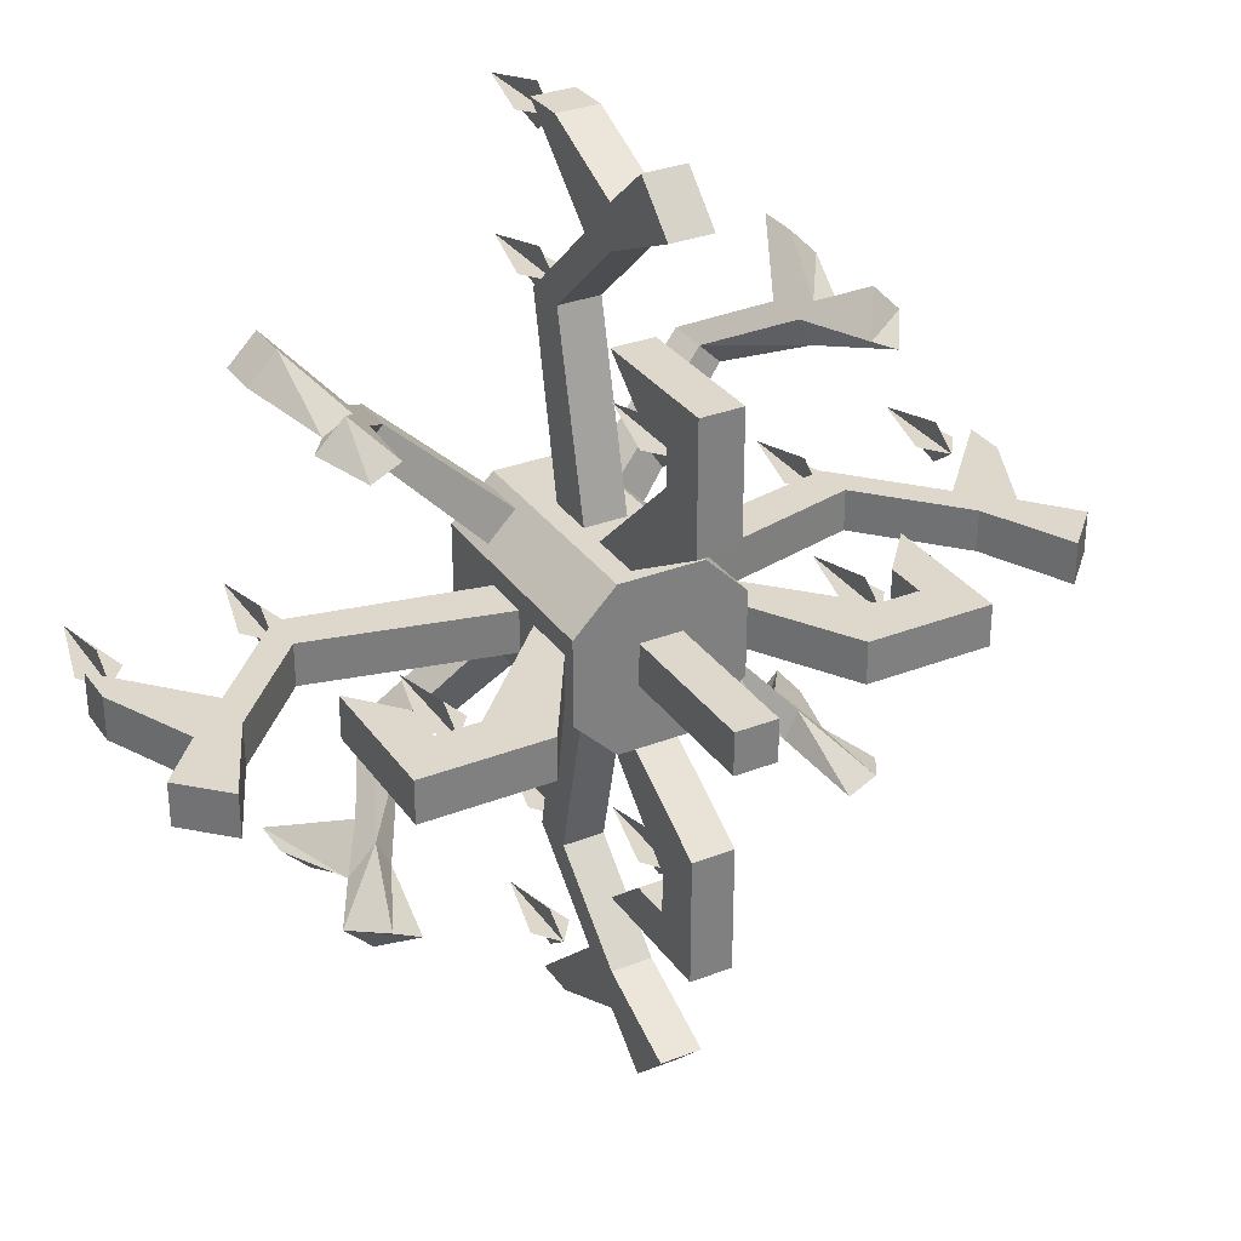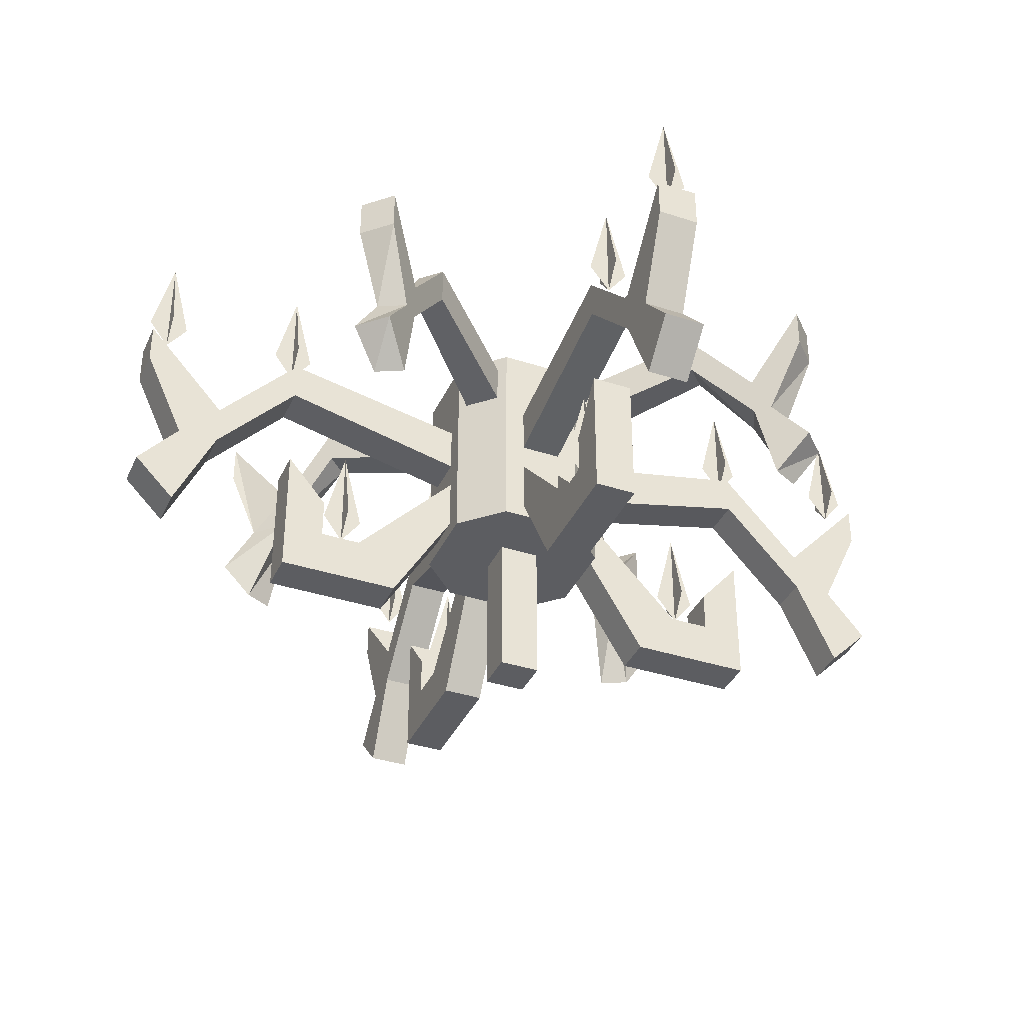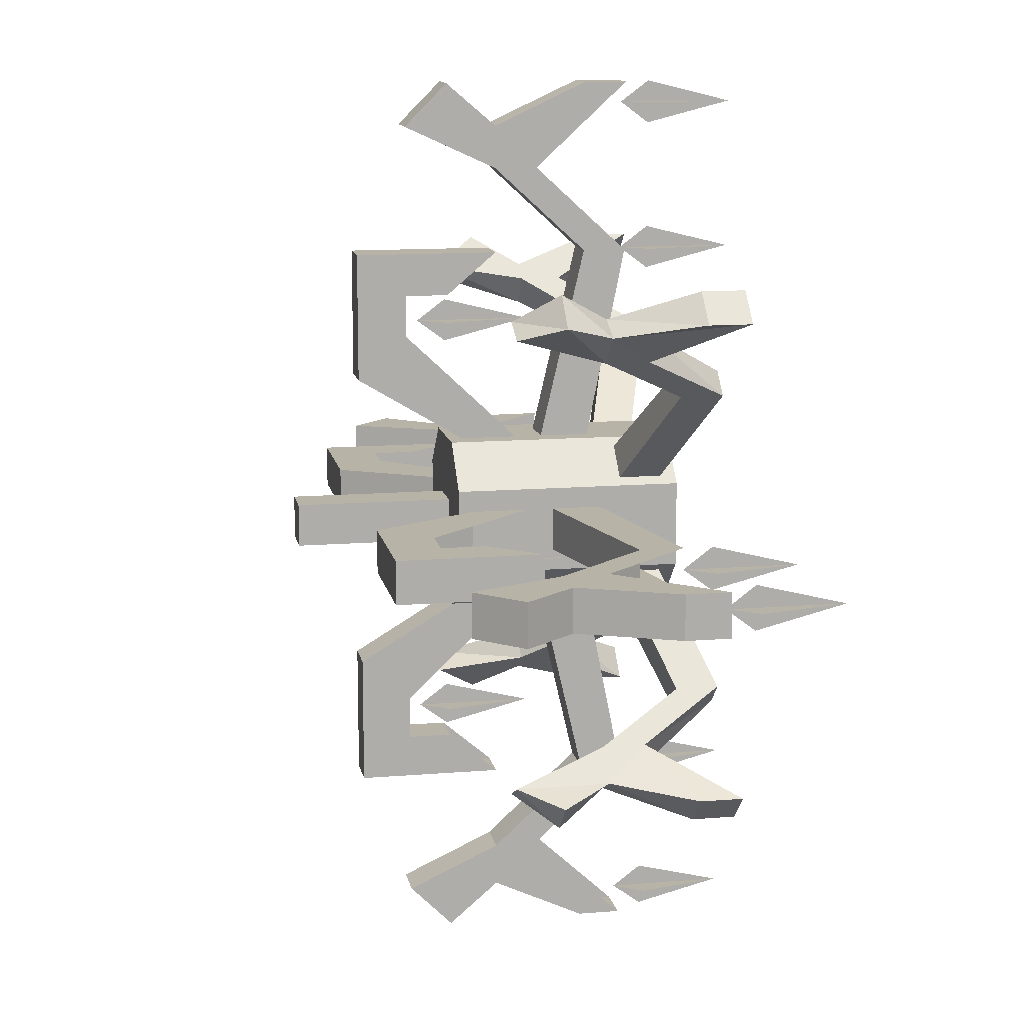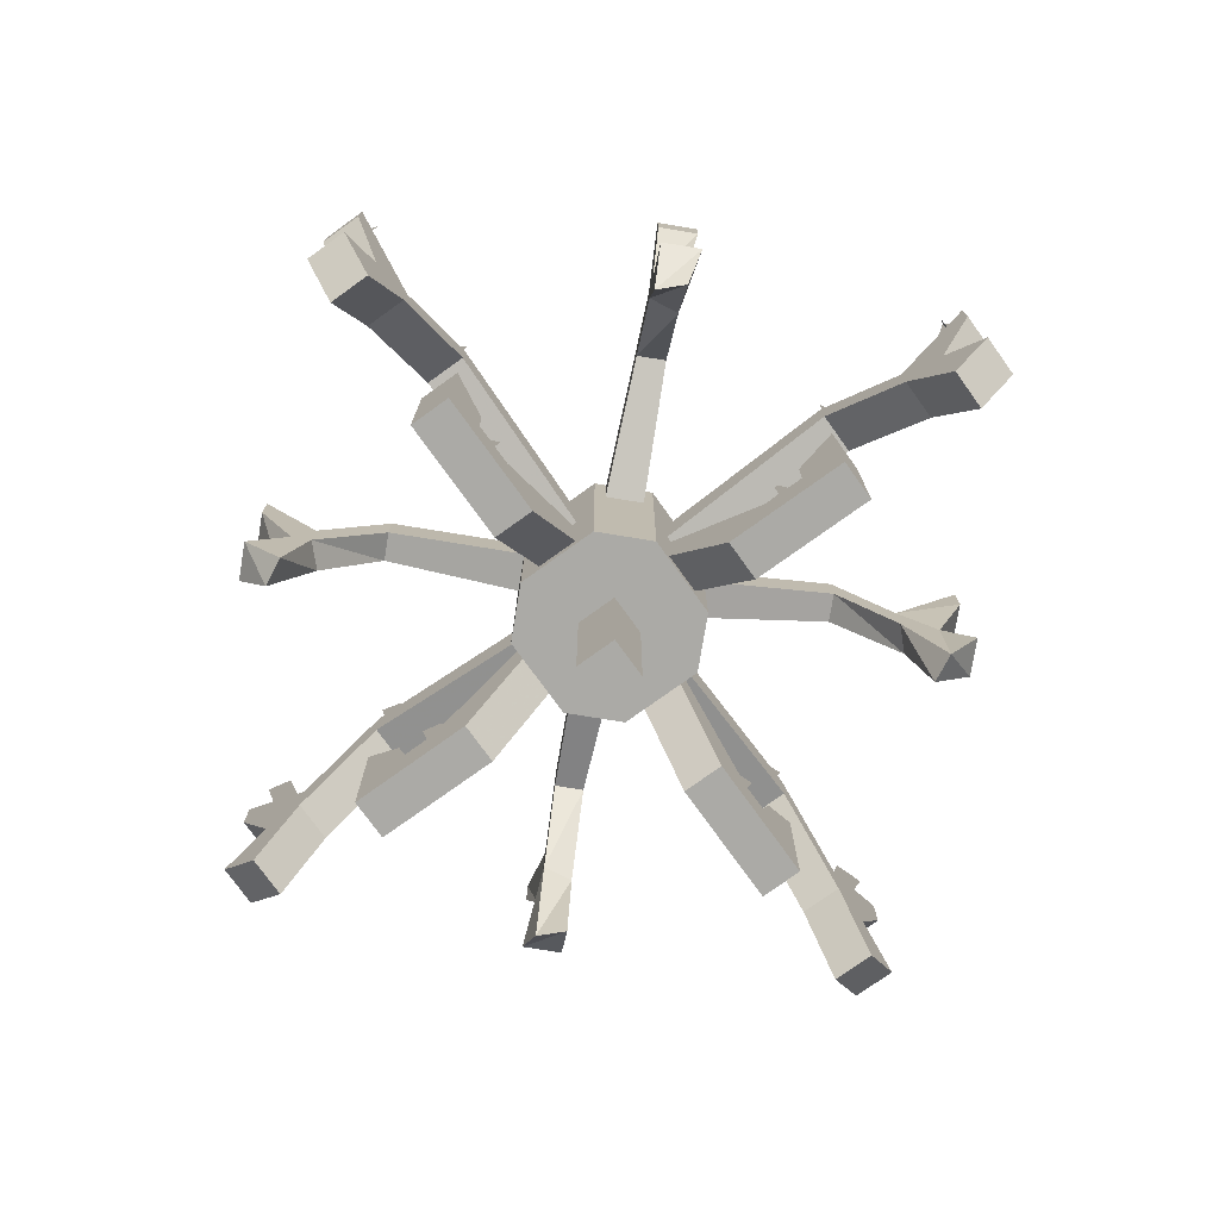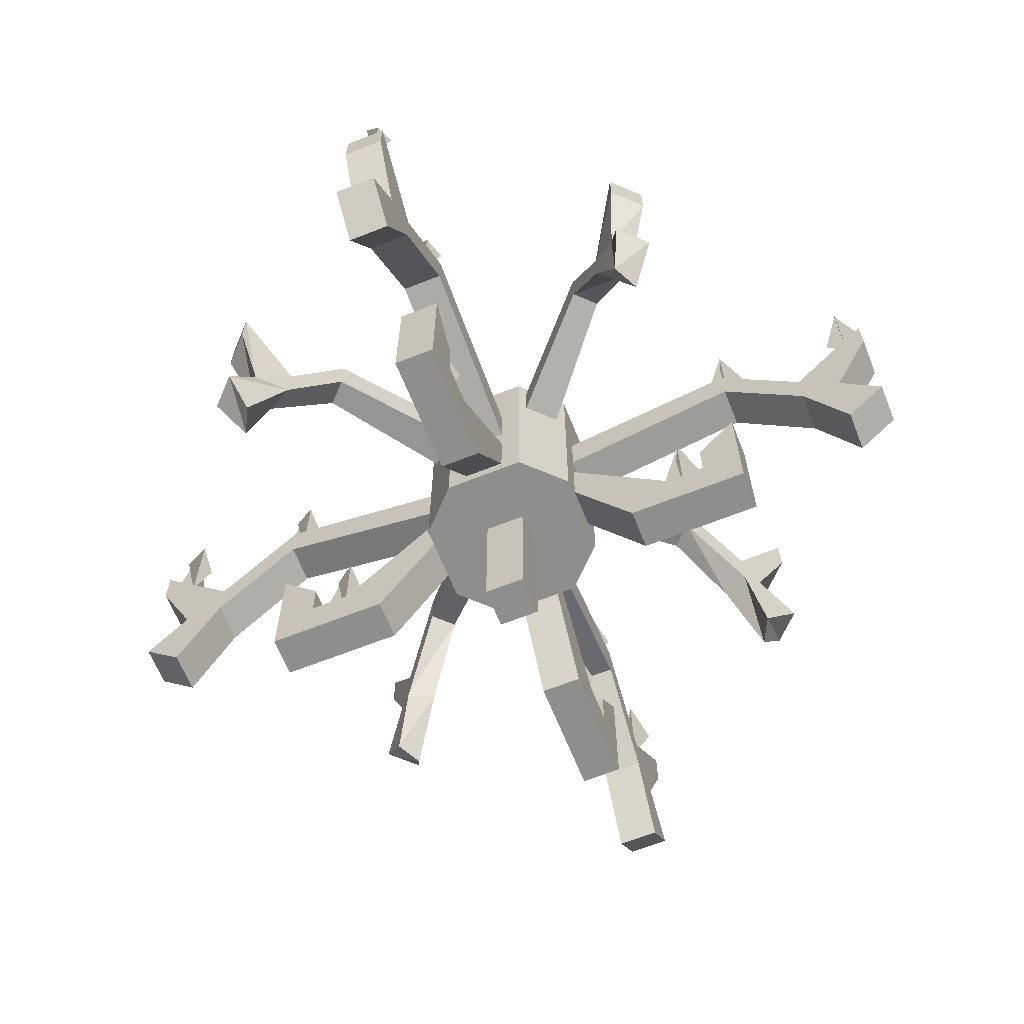
<metadata>
{"format":"obj","ext":"obj","renderer":"f3d","projection":"perspective","resolution":1024,"background":"white","views":[{"elev":31.3,"azim":-29.1,"up":"+Z"},{"elev":-37.2,"azim":157.3,"up":"+Y"},{"elev":12.7,"azim":79.2,"up":"+Z"},{"elev":-75.8,"azim":35.7,"up":"+Y"},{"elev":-64.9,"azim":111.8,"up":"+Y"}]}
</metadata>
<code>
o walldecor/chandalier/straight
v -3 -218 3
v -3 -218 -3
v -3 -240 -3
v -3 -240 3
v 3 -218 3
v 3 -240 3
v 3 -218 -3
v 3 -240 -3
v -25 -183 -21
v -25 -189 -21
v -9 -195 -5
v -9 -189 -5
v -22 -183 -24
v -29 -195 -31
v -31 -195 -27
v -31 -201 -27
v -22 -189 -24
v -5 -195 -9
v -5 -189 -9
v -29 -201 -31
v -31 -201 -33
v -35 -189 -37
v -35 -183 -37
v -39 -183 -33
v -35 -201 -31
v -39 -208 -33
v -35 -214 -31
v -31 -214 -33
v -35 -208 -37
v -39 -189 -33
v 9 -189 -5
v 9 -195 -5
v 25 -189 -21
v 25 -183 -21
v 5 -189 -9
v 22 -183 -24
v 5 -195 -9
v 22 -189 -24
v 29 -201 -31
v 31 -201 -27
v 31 -195 -27
v 29 -195 -31
v 31 -201 -33
v 35 -208 -37
v 31 -214 -33
v 35 -214 -31
v 35 -201 -31
v 39 -189 -33
v 39 -183 -33
v 35 -183 -37
v 35 -189 -37
v 39 -208 -33
v -9 -189 5
v -9 -195 5
v -25 -189 21
v -25 -183 21
v -5 -189 9
v -22 -183 24
v -5 -195 9
v -22 -189 24
v -29 -201 31
v -31 -201 27
v -31 -195 27
v -29 -195 31
v -31 -201 33
v -35 -208 37
v -31 -214 33
v -35 -214 31
v -35 -201 31
v -39 -189 33
v -39 -183 33
v -35 -183 37
v -35 -189 37
v -39 -208 33
v 25 -183 21
v 25 -189 21
v 9 -195 5
v 9 -189 5
v 22 -183 24
v 29 -195 31
v 31 -195 27
v 31 -201 27
v 22 -189 24
v 5 -195 9
v 5 -189 9
v 29 -201 31
v 31 -201 33
v 35 -189 37
v 35 -183 37
v 39 -183 33
v 35 -201 31
v 39 -208 33
v 35 -214 31
v 31 -214 33
v 35 -208 37
v 39 -189 33
v -6 -186 12
v -12 -186 6
v -12 -218 6
v -6 -218 12
v 6 -186 12
v 6 -218 12
v 12 -186 6
v 12 -218 6
v 12 -186 -6
v 12 -218 -6
v 6 -186 -12
v 6 -218 -12
v -6 -186 -12
v -6 -218 -12
v -12 -186 -6
v -12 -218 -6
v 0 -188 -63
v 0 -176 -60
v 0 -188 -57
v 0 -192 -60
v 3 -188 -60
v -3 -188 -60
v 0 -188 -42
v 0 -176 -39
v 0 -188 -36
v 0 -192 -39
v 3 -188 -39
v -3 -188 -39
v 0 -218 -32
v 0 -206 -29
v 0 -218 -26
v 0 -222 -29
v 3 -218 -29
v -3 -218 -29
v -63 -188 0
v -60 -176 0
v -57 -188 0
v -60 -192 0
v -60 -188 -3
v -60 -188 3
v -42 -188 0
v -39 -176 0
v -36 -188 0
v -39 -192 0
v -39 -188 -3
v -39 -188 3
v -32 -218 0
v -29 -206 0
v -26 -218 0
v -29 -222 0
v -29 -218 -3
v -29 -218 3
v 0 -188 63
v 0 -176 60
v 0 -188 57
v 0 -192 60
v -3 -188 60
v 3 -188 60
v 0 -188 42
v 0 -176 39
v 0 -188 36
v 0 -192 39
v -3 -188 39
v 3 -188 39
v 0 -218 32
v 0 -206 29
v 0 -218 26
v 0 -222 29
v -3 -218 29
v 3 -218 29
v 63 -188 0
v 60 -176 0
v 57 -188 0
v 60 -192 0
v 60 -188 3
v 60 -188 -3
v 42 -188 0
v 39 -176 0
v 36 -188 0
v 39 -192 0
v 39 -188 3
v 39 -188 -3
v 32 -218 0
v 29 -206 0
v 26 -218 0
v 29 -222 0
v 29 -218 3
v 29 -218 -3
v -3 -192 -39
v -3 -198 -39
v -3 -205 -9
v -3 -198 -9
v 3 -198 -39
v 3 -205 -9
v 3 -192 -39
v 3 -198 -9
v -3 -205 -51
v -3 -211 -51
v 3 -211 -51
v 3 -205 -51
v -3 -211 -57
v -3 -192 -63
v -3 -198 -63
v 3 -211 -57
v 3 -218 -63
v -3 -218 -63
v 3 -198 -63
v 3 -192 -63
v -3 -224 -57
v 3 -224 -57
v -3 -224 -27
v -3 -231 -21
v -3 -211 -9
v 3 -231 -21
v 3 -211 -9
v 3 -224 -27
v -3 -224 -33
v -3 -231 -39
v 3 -231 -39
v 3 -224 -33
v -3 -218 -33
v -3 -211 -39
v 3 -218 -33
v 3 -211 -39
v -39 -192 3
v -39 -198 3
v -9 -205 3
v -9 -198 3
v -39 -198 -3
v -9 -205 -3
v -39 -192 -3
v -9 -198 -3
v -51 -205 3
v -51 -211 3
v -51 -211 -3
v -51 -205 -3
v -57 -211 3
v -63 -192 3
v -63 -198 3
v -57 -211 -3
v -63 -218 -3
v -63 -218 3
v -63 -198 -3
v -63 -192 -3
v -57 -224 3
v -57 -224 -3
v -27 -224 3
v -21 -231 3
v -9 -211 3
v -21 -231 -3
v -9 -211 -3
v -27 -224 -3
v -33 -224 3
v -39 -231 3
v -39 -231 -3
v -33 -224 -3
v -33 -218 3
v -39 -211 3
v -33 -218 -3
v -39 -211 -3
v 3 -192 39
v 3 -198 39
v 3 -205 9
v 3 -198 9
v -3 -198 39
v -3 -205 9
v -3 -192 39
v -3 -198 9
v 3 -205 51
v 3 -211 51
v -3 -211 51
v -3 -205 51
v 3 -211 57
v 3 -192 63
v 3 -198 63
v -3 -211 57
v -3 -218 63
v 3 -218 63
v -3 -198 63
v -3 -192 63
v 3 -224 57
v -3 -224 57
v 3 -224 27
v 3 -231 21
v 3 -211 9
v -3 -231 21
v -3 -211 9
v -3 -224 27
v 3 -224 33
v 3 -231 39
v -3 -231 39
v -3 -224 33
v 3 -218 33
v 3 -211 39
v -3 -218 33
v -3 -211 39
v 39 -192 -3
v 39 -198 -3
v 9 -205 -3
v 9 -198 -3
v 39 -198 3
v 9 -205 3
v 39 -192 3
v 9 -198 3
v 51 -205 -3
v 51 -211 -3
v 51 -211 3
v 51 -205 3
v 57 -211 -3
v 63 -192 -3
v 63 -198 -3
v 57 -211 3
v 63 -218 3
v 63 -218 -3
v 63 -198 3
v 63 -192 3
v 57 -224 -3
v 57 -224 3
v 27 -224 -3
v 21 -231 -3
v 9 -211 -3
v 21 -231 3
v 9 -211 3
v 27 -224 3
v 33 -224 -3
v 39 -231 -3
v 39 -231 3
v 33 -224 3
v 33 -218 -3
v 39 -211 -3
v 33 -218 3
v 39 -211 3
f 1 2 3
f 1 3 4
f 1 4 5
f 5 4 6
f 5 6 7
f 7 6 8
f 7 8 2
f 2 8 3
f 3 8 4
f 4 8 6
f 9 10 11
f 9 11 12
f 9 12 13
f 9 13 14
f 9 14 15
f 9 15 10
f 10 15 16
f 10 16 17
f 10 17 18
f 10 18 11
f 17 13 19
f 17 19 18
f 13 12 19
f 16 20 17
f 17 20 13
f 13 20 14
f 14 20 21
f 14 21 22
f 14 22 23
f 14 23 15
f 15 23 24
f 15 24 25
f 15 25 16
f 16 25 26
f 16 26 27
f 16 27 20
f 20 27 28
f 20 28 21
f 21 28 29
f 21 29 25
f 21 25 30
f 21 30 22
f 22 30 24
f 22 24 23
f 25 24 30
f 25 29 26
f 26 29 28
f 26 28 27
f 31 32 33
f 31 33 34
f 31 34 35
f 35 34 36
f 35 36 37
f 37 36 38
f 37 38 32
f 32 38 33
f 33 38 39
f 33 39 40
f 33 40 34
f 34 40 41
f 34 41 36
f 36 41 42
f 36 42 38
f 38 42 39
f 39 42 43
f 39 43 44
f 39 44 45
f 39 45 40
f 40 45 46
f 40 46 47
f 40 47 41
f 41 47 48
f 41 48 49
f 41 49 42
f 42 49 50
f 42 50 43
f 43 50 51
f 43 51 47
f 43 47 52
f 43 52 44
f 44 52 46
f 44 46 45
f 51 48 47
f 48 51 50
f 48 50 49
f 46 52 47
f 53 54 55
f 53 55 56
f 53 56 57
f 57 56 58
f 57 58 59
f 59 58 60
f 59 60 54
f 54 60 55
f 55 60 61
f 55 61 62
f 55 62 56
f 56 62 63
f 56 63 58
f 58 63 64
f 58 64 60
f 60 64 61
f 61 64 65
f 61 65 66
f 61 66 67
f 61 67 62
f 62 67 68
f 62 68 69
f 62 69 63
f 63 69 70
f 63 70 71
f 63 71 64
f 64 71 72
f 64 72 65
f 65 72 73
f 65 73 69
f 65 69 74
f 65 74 66
f 66 74 68
f 66 68 67
f 73 70 69
f 70 73 72
f 70 72 71
f 68 74 69
f 75 76 77
f 75 77 78
f 75 78 79
f 75 79 80
f 75 80 81
f 75 81 76
f 76 81 82
f 76 82 83
f 76 83 84
f 76 84 77
f 83 79 85
f 83 85 84
f 79 78 85
f 82 86 83
f 83 86 79
f 79 86 80
f 80 86 87
f 80 87 88
f 80 88 89
f 80 89 81
f 81 89 90
f 81 90 91
f 81 91 82
f 82 91 92
f 82 92 93
f 82 93 86
f 86 93 94
f 86 94 87
f 87 94 95
f 87 95 91
f 87 91 96
f 87 96 88
f 88 96 90
f 88 90 89
f 91 90 96
f 91 95 92
f 92 95 94
f 92 94 93
f 97 98 99
f 97 99 100
f 97 100 101
f 101 100 102
f 101 102 103
f 103 102 104
f 103 104 105
f 105 104 106
f 105 106 107
f 107 106 108
f 107 108 109
f 109 108 110
f 109 110 111
f 111 110 112
f 111 112 98
f 98 112 99
f 99 112 100
f 100 112 110
f 100 110 108
f 100 108 106
f 100 106 104
f 100 104 102
f 113 114 115
f 113 115 116
f 113 116 114
f 114 116 115
f 116 114 117
f 116 117 118
f 116 118 114
f 114 118 117
f 119 120 121
f 119 121 122
f 119 122 120
f 120 122 121
f 122 120 123
f 122 123 124
f 122 124 120
f 120 124 123
f 125 126 127
f 125 127 128
f 125 128 126
f 126 128 127
f 128 126 129
f 128 129 130
f 128 130 126
f 126 130 129
f 131 132 133
f 131 133 134
f 131 134 132
f 132 134 133
f 134 132 135
f 134 135 136
f 134 136 132
f 132 136 135
f 137 138 139
f 137 139 140
f 137 140 138
f 138 140 139
f 140 138 141
f 140 141 142
f 140 142 138
f 138 142 141
f 143 144 145
f 143 145 146
f 143 146 144
f 144 146 145
f 146 144 147
f 146 147 148
f 146 148 144
f 144 148 147
f 149 150 151
f 149 151 152
f 149 152 150
f 150 152 151
f 152 150 153
f 152 153 154
f 152 154 150
f 150 154 153
f 155 156 157
f 155 157 158
f 155 158 156
f 156 158 157
f 158 156 159
f 158 159 160
f 158 160 156
f 156 160 159
f 161 162 163
f 161 163 164
f 161 164 162
f 162 164 163
f 164 162 165
f 164 165 166
f 164 166 162
f 162 166 165
f 167 168 169
f 167 169 170
f 167 170 168
f 168 170 169
f 170 168 171
f 170 171 172
f 170 172 168
f 168 172 171
f 173 174 175
f 173 175 176
f 173 176 174
f 174 176 175
f 176 174 177
f 176 177 178
f 176 178 174
f 174 178 177
f 179 180 181
f 179 181 182
f 179 182 180
f 180 182 181
f 182 180 183
f 182 183 184
f 182 184 180
f 180 184 183
f 185 186 187
f 185 187 188
f 186 189 190
f 186 190 187
f 189 191 192
f 189 192 190
f 193 194 186
f 193 186 185
f 194 195 189
f 194 189 186
f 195 196 191
f 195 191 189
f 197 193 198
f 197 198 199
f 197 199 200
f 197 200 201
f 197 201 202
f 197 202 194
f 197 194 193
f 196 200 203
f 196 203 204
f 204 203 198
f 198 203 199
f 199 203 200
f 194 202 205
f 194 205 195
f 195 205 206
f 195 206 200
f 195 200 196
f 200 206 201
f 201 206 202
f 202 206 205
f 207 208 209
f 207 209 187
f 208 210 211
f 208 211 209
f 210 212 190
f 210 190 211
f 213 214 208
f 213 208 207
f 214 215 210
f 214 210 208
f 215 216 212
f 215 212 210
f 217 218 214
f 217 214 213
f 217 213 219
f 219 213 216
f 219 216 220
f 220 216 215
f 220 215 218
f 218 215 214
f 221 222 223
f 221 223 224
f 222 225 226
f 222 226 223
f 225 227 228
f 225 228 226
f 229 230 222
f 229 222 221
f 230 231 225
f 230 225 222
f 231 232 227
f 231 227 225
f 233 229 234
f 233 234 235
f 233 235 236
f 233 236 237
f 233 237 238
f 233 238 230
f 233 230 229
f 232 236 239
f 232 239 240
f 240 239 234
f 234 239 235
f 235 239 236
f 230 238 241
f 230 241 231
f 231 241 242
f 231 242 236
f 231 236 232
f 236 242 237
f 237 242 238
f 238 242 241
f 243 244 245
f 243 245 223
f 244 246 247
f 244 247 245
f 246 248 226
f 246 226 247
f 249 250 244
f 249 244 243
f 250 251 246
f 250 246 244
f 251 252 248
f 251 248 246
f 253 254 250
f 253 250 249
f 253 249 255
f 255 249 252
f 255 252 256
f 256 252 251
f 256 251 254
f 254 251 250
f 257 258 259
f 257 259 260
f 258 261 262
f 258 262 259
f 261 263 264
f 261 264 262
f 265 266 258
f 265 258 257
f 266 267 261
f 266 261 258
f 267 268 263
f 267 263 261
f 269 265 270
f 269 270 271
f 269 271 272
f 269 272 273
f 269 273 274
f 269 274 266
f 269 266 265
f 268 272 275
f 268 275 276
f 276 275 270
f 270 275 271
f 271 275 272
f 266 274 277
f 266 277 267
f 267 277 278
f 267 278 272
f 267 272 268
f 272 278 273
f 273 278 274
f 274 278 277
f 279 280 281
f 279 281 259
f 280 282 283
f 280 283 281
f 282 284 262
f 282 262 283
f 285 286 280
f 285 280 279
f 286 287 282
f 286 282 280
f 287 288 284
f 287 284 282
f 289 290 286
f 289 286 285
f 289 285 291
f 291 285 288
f 291 288 292
f 292 288 287
f 292 287 290
f 290 287 286
f 293 294 295
f 293 295 296
f 294 297 298
f 294 298 295
f 297 299 300
f 297 300 298
f 301 302 294
f 301 294 293
f 302 303 297
f 302 297 294
f 303 304 299
f 303 299 297
f 305 301 306
f 305 306 307
f 305 307 308
f 305 308 309
f 305 309 310
f 305 310 302
f 305 302 301
f 304 308 311
f 304 311 312
f 312 311 306
f 306 311 307
f 307 311 308
f 302 310 313
f 302 313 303
f 303 313 314
f 303 314 308
f 303 308 304
f 308 314 309
f 309 314 310
f 310 314 313
f 315 316 317
f 315 317 295
f 316 318 319
f 316 319 317
f 318 320 298
f 318 298 319
f 321 322 316
f 321 316 315
f 322 323 318
f 322 318 316
f 323 324 320
f 323 320 318
f 325 326 322
f 325 322 321
f 325 321 327
f 327 321 324
f 327 324 328
f 328 324 323
f 328 323 326
f 326 323 322

</code>
